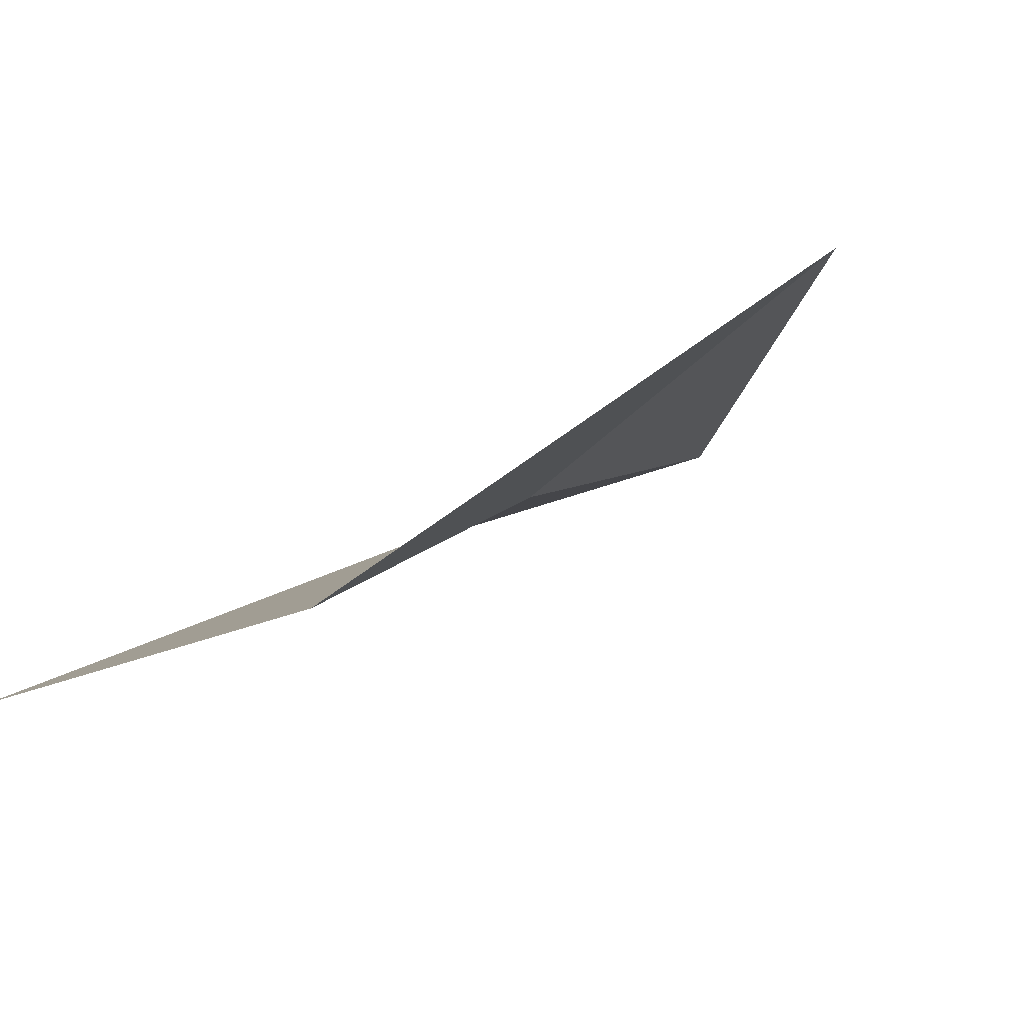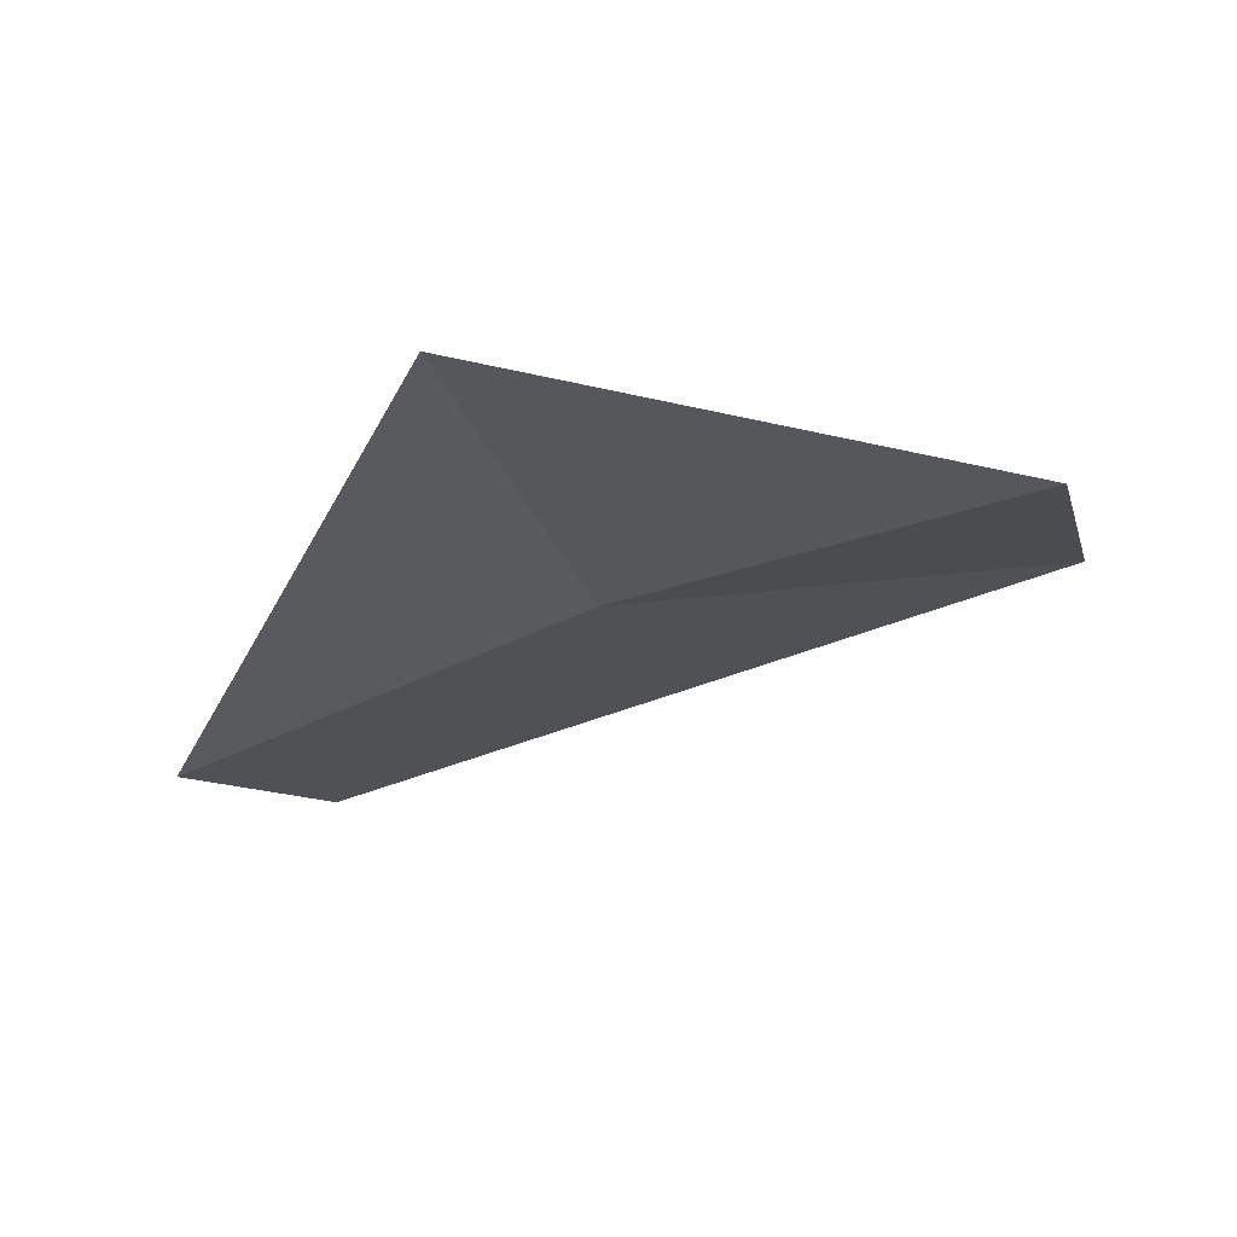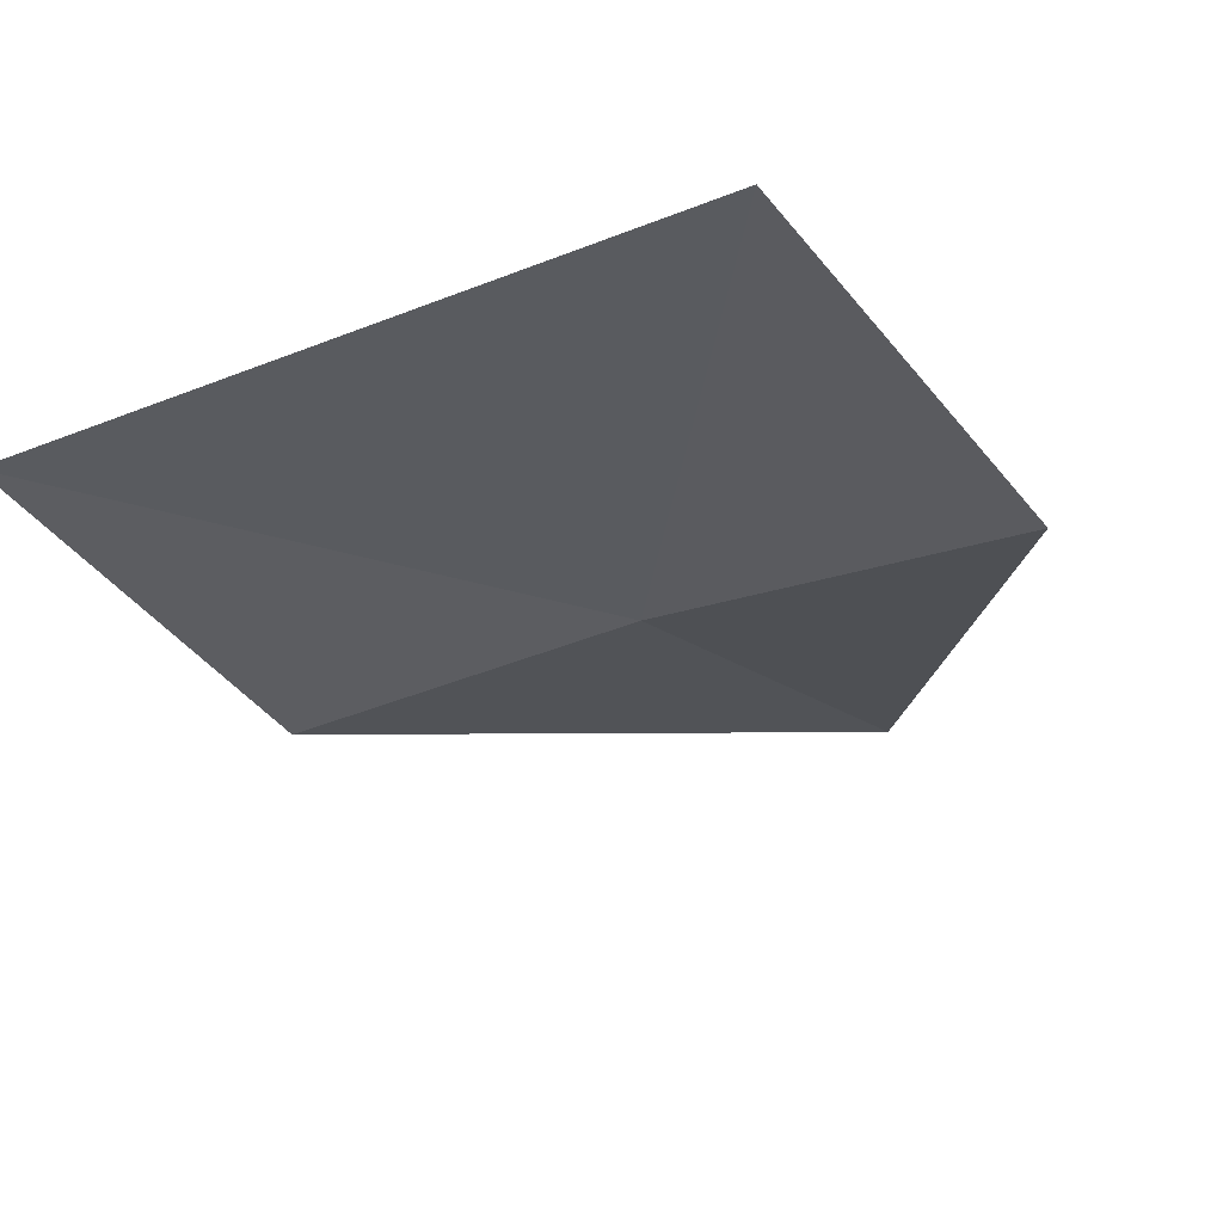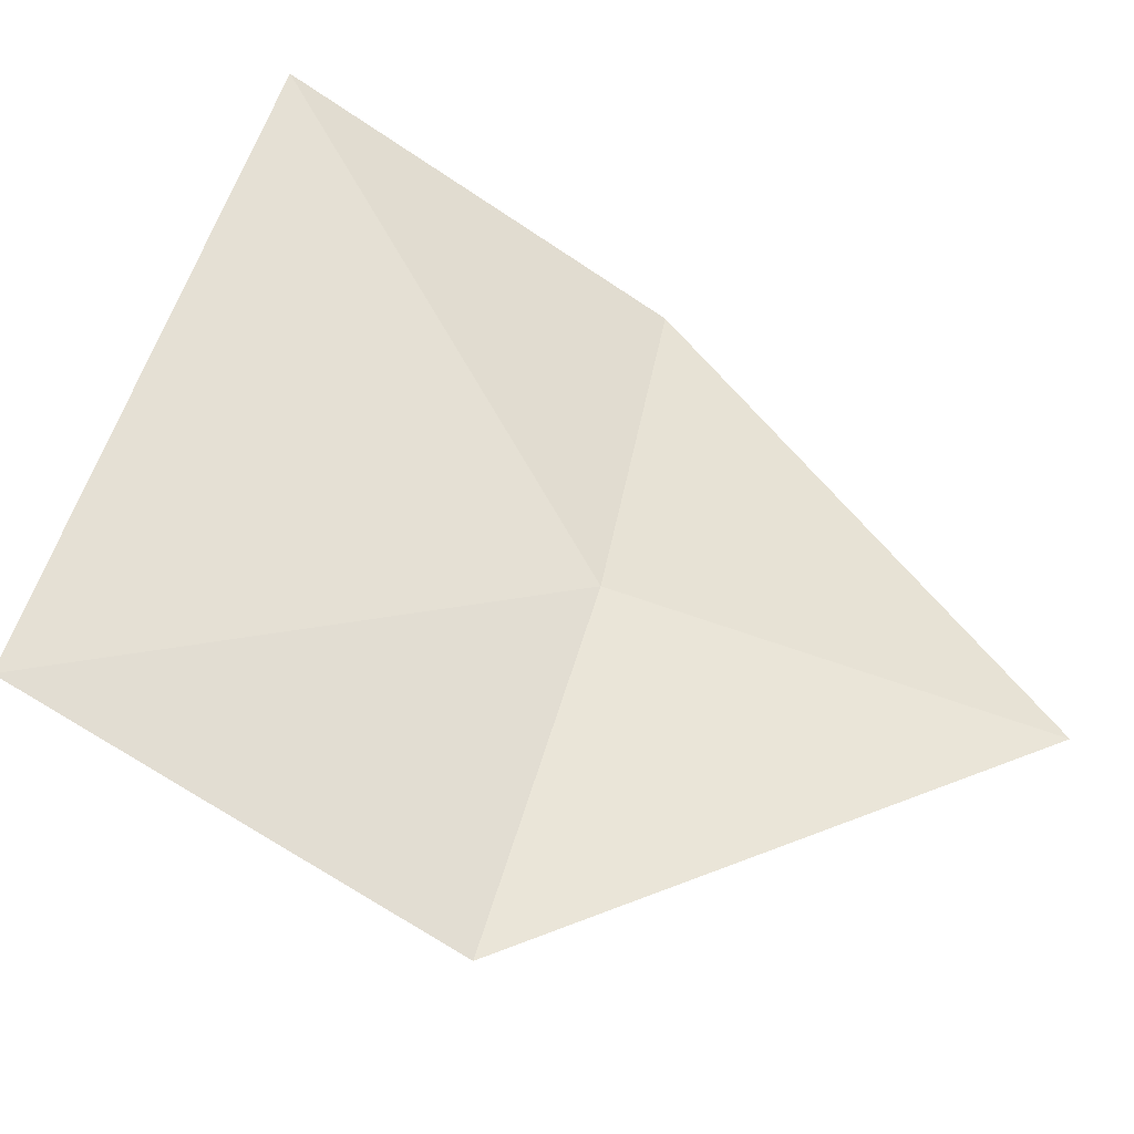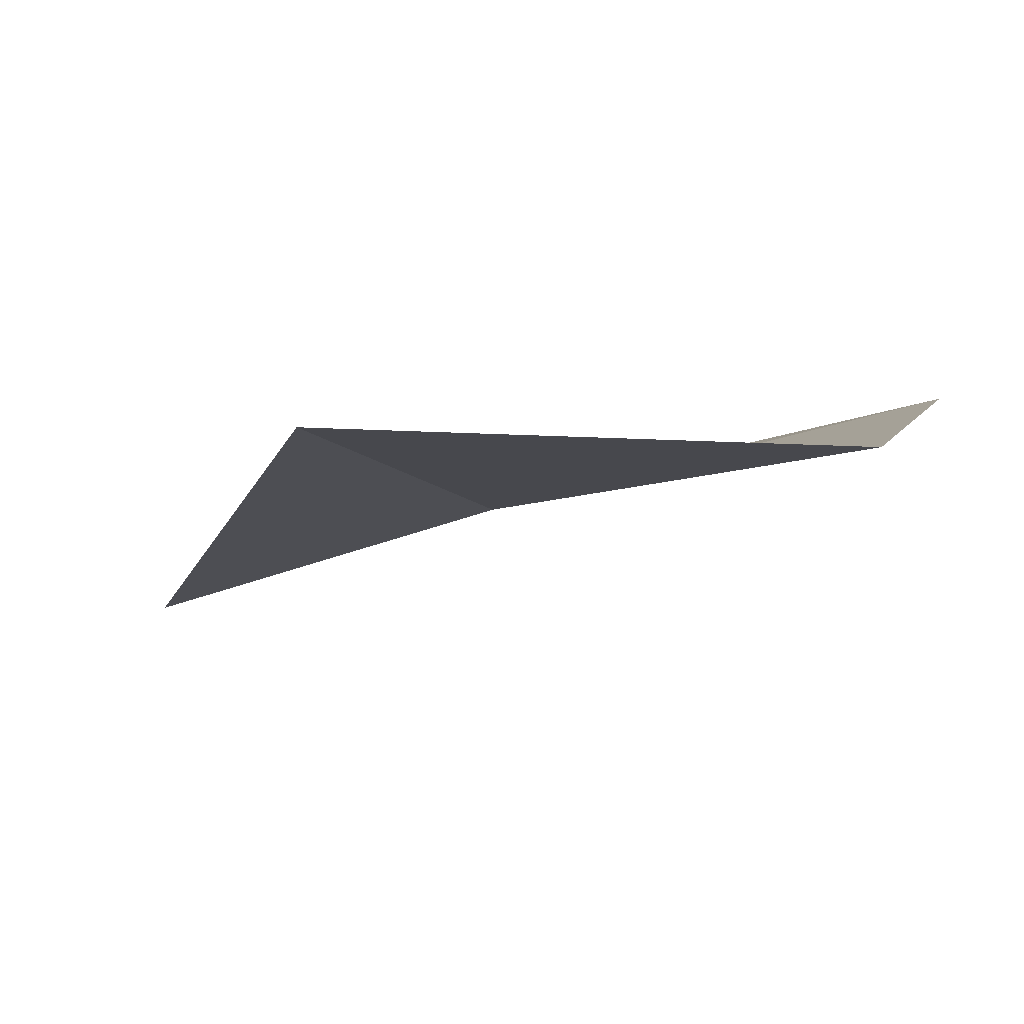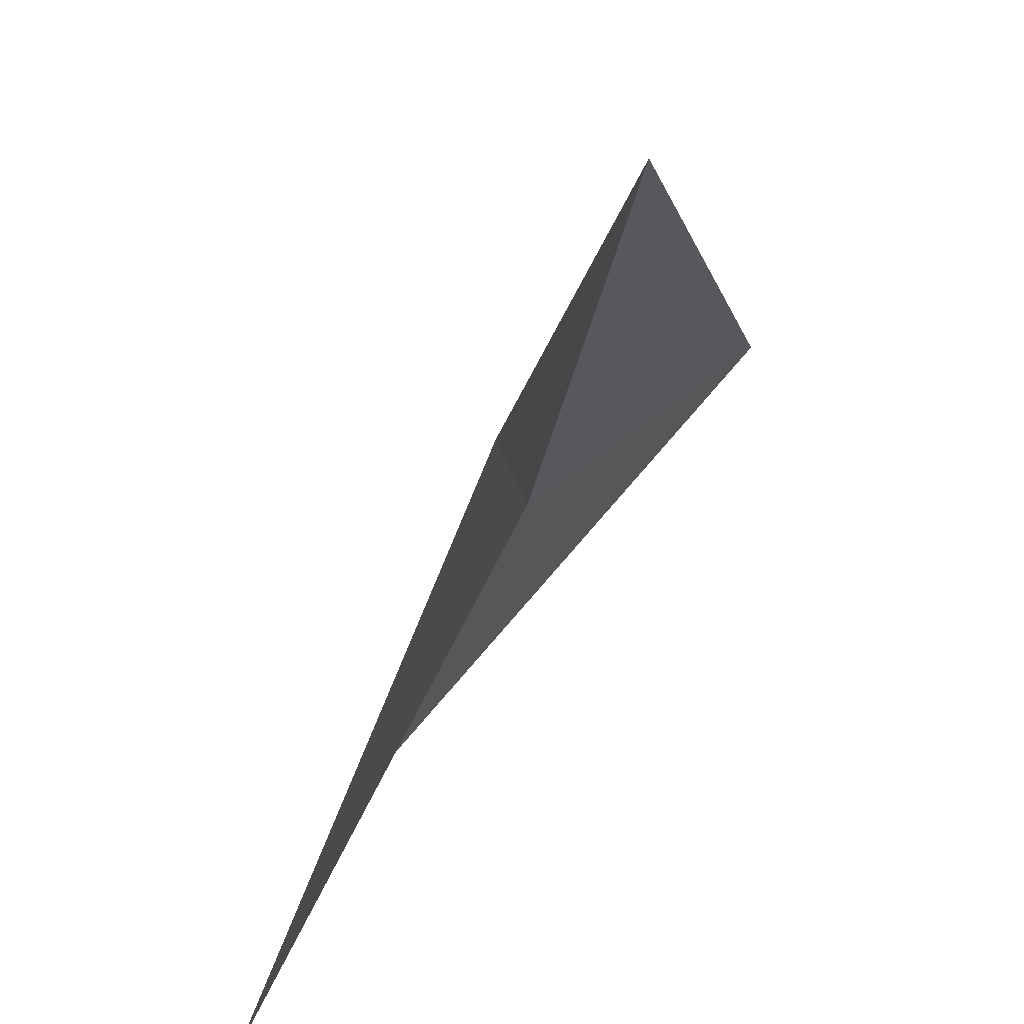
<metadata>
{"format":"obj","ext":"obj","renderer":"f3d","projection":"perspective","resolution":1024,"background":"white","views":[{"elev":-9.0,"azim":-147.4,"up":"+Y"},{"elev":2.3,"azim":-78.9,"up":"+Y"},{"elev":-54.2,"azim":123.6,"up":"+Y"},{"elev":-61.6,"azim":135.7,"up":"+Z"},{"elev":19.7,"azim":-72.4,"up":"+Y"},{"elev":38.5,"azim":97.8,"up":"+Z"}]}
</metadata>
<code>
v -8.299 2.608 4.205
v -7.963 2.633 4.516
v -7.985 2.438 3.926
v -8.306 2.49 3.911
v -8.59 2.761 4.163
v -8.293 2.689 4.511
f 1 3 2
f 1 4 3
f 1 2 6
f 1 5 4
f 1 6 5

</code>
